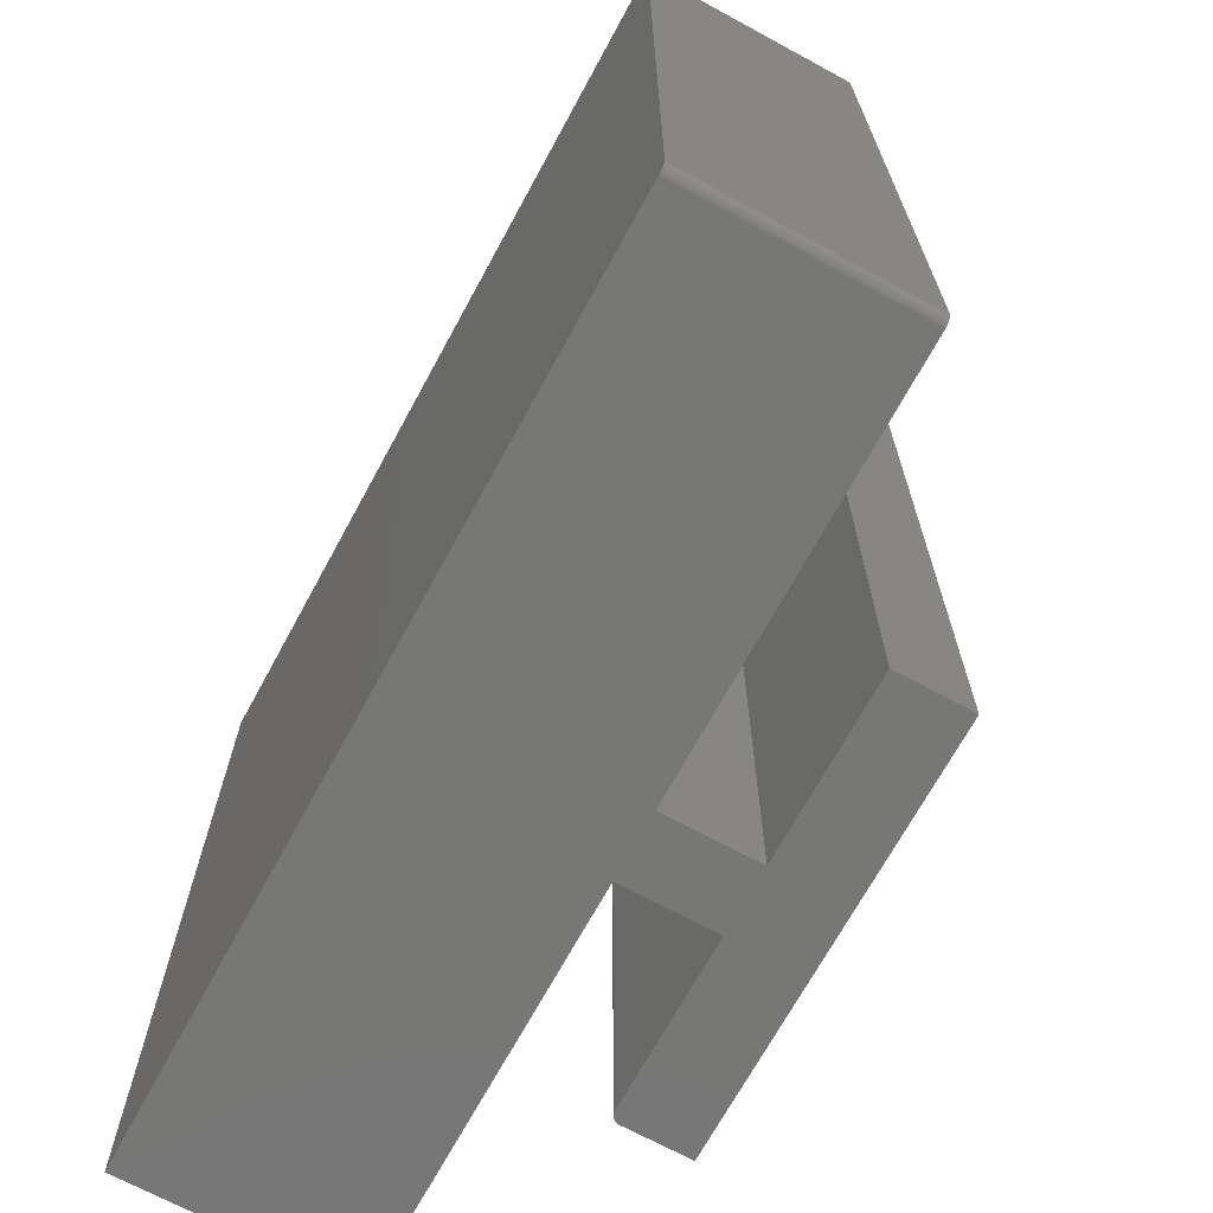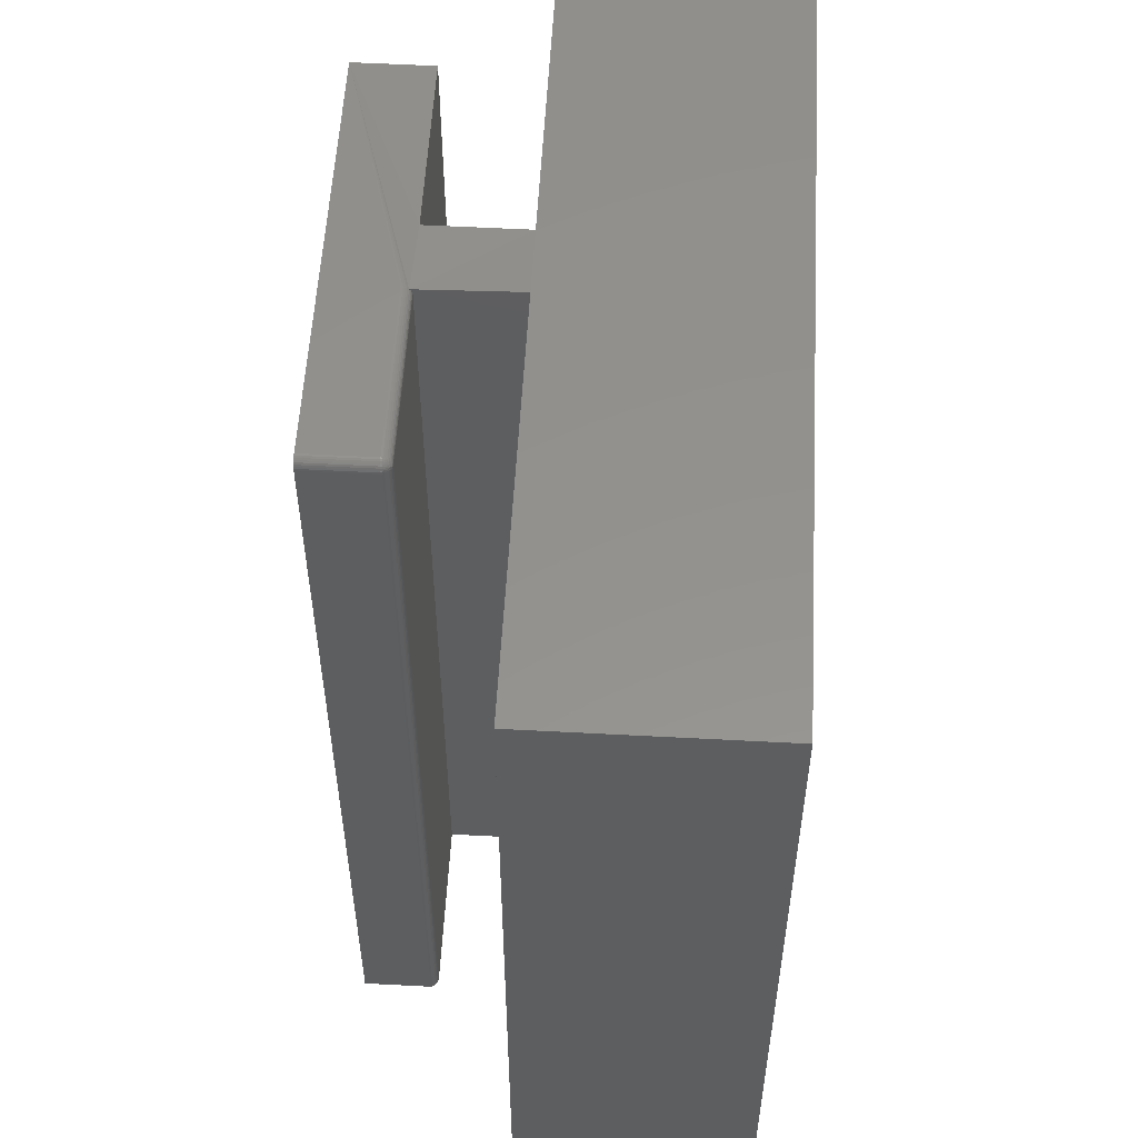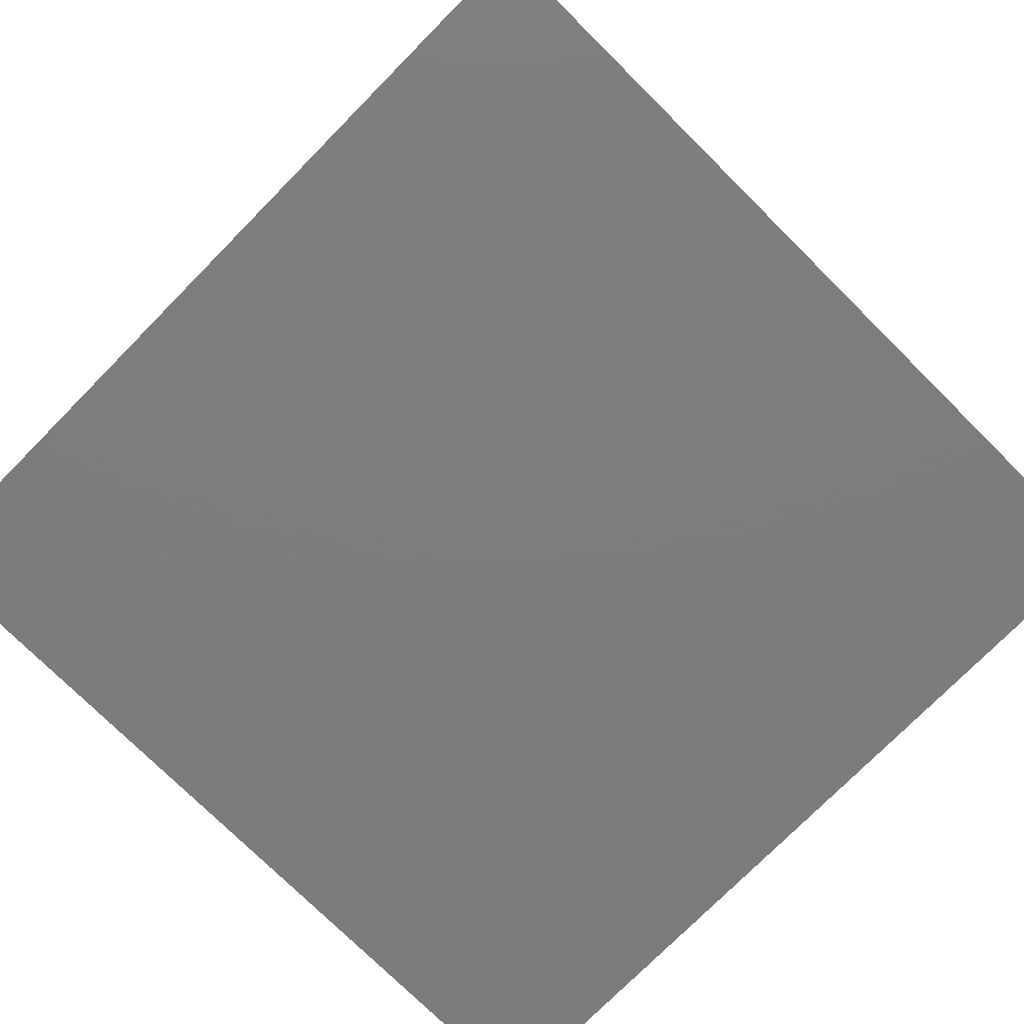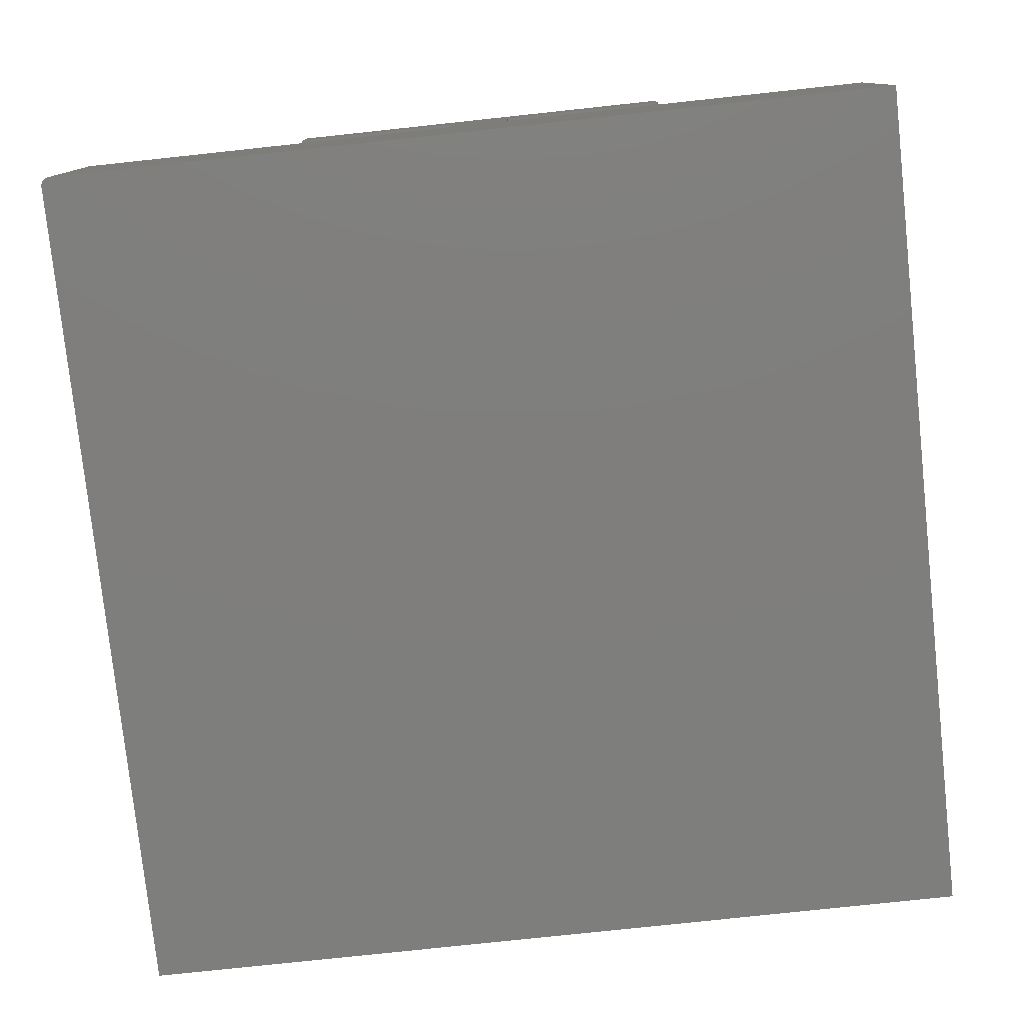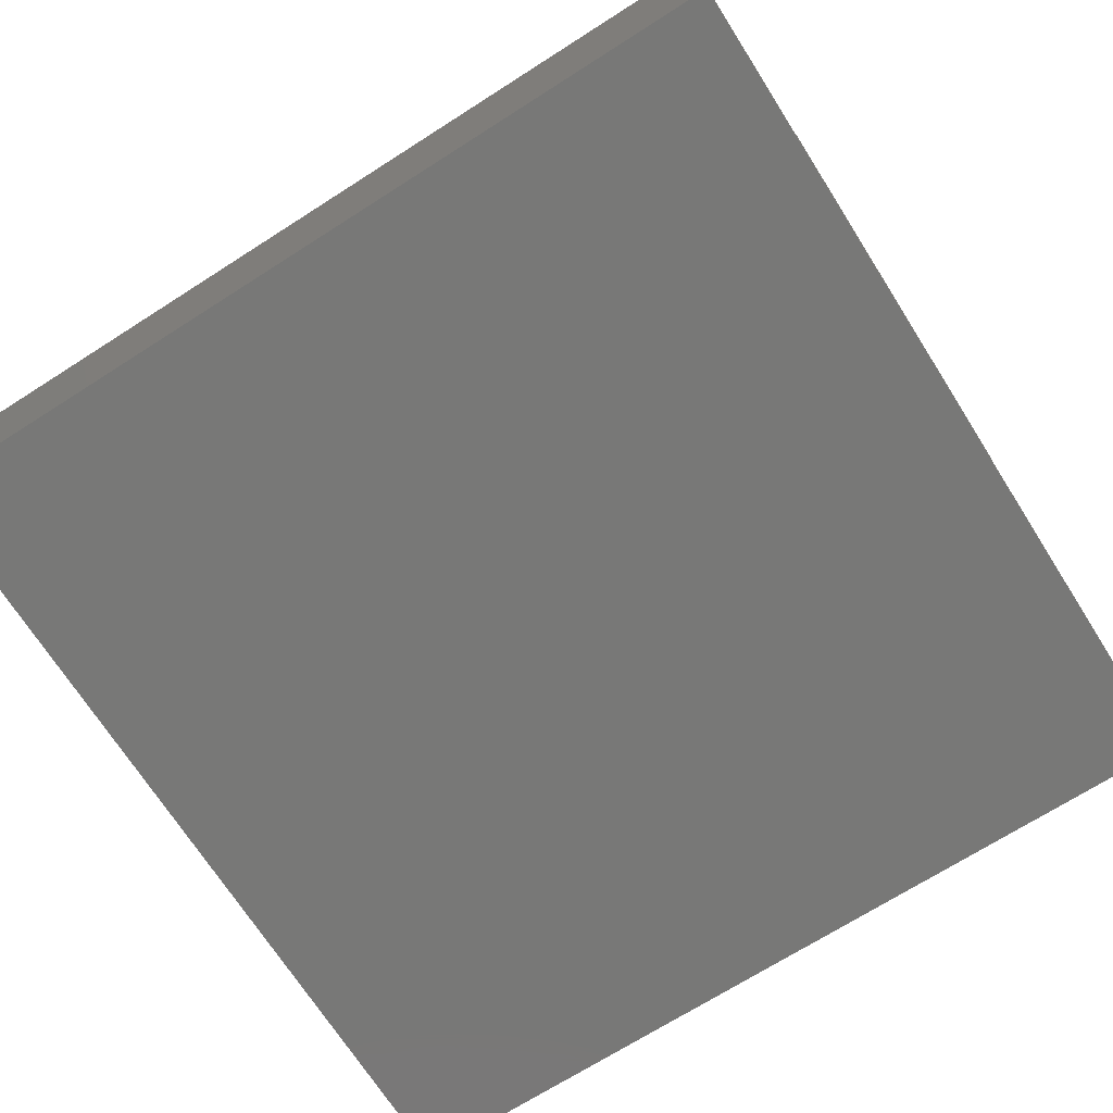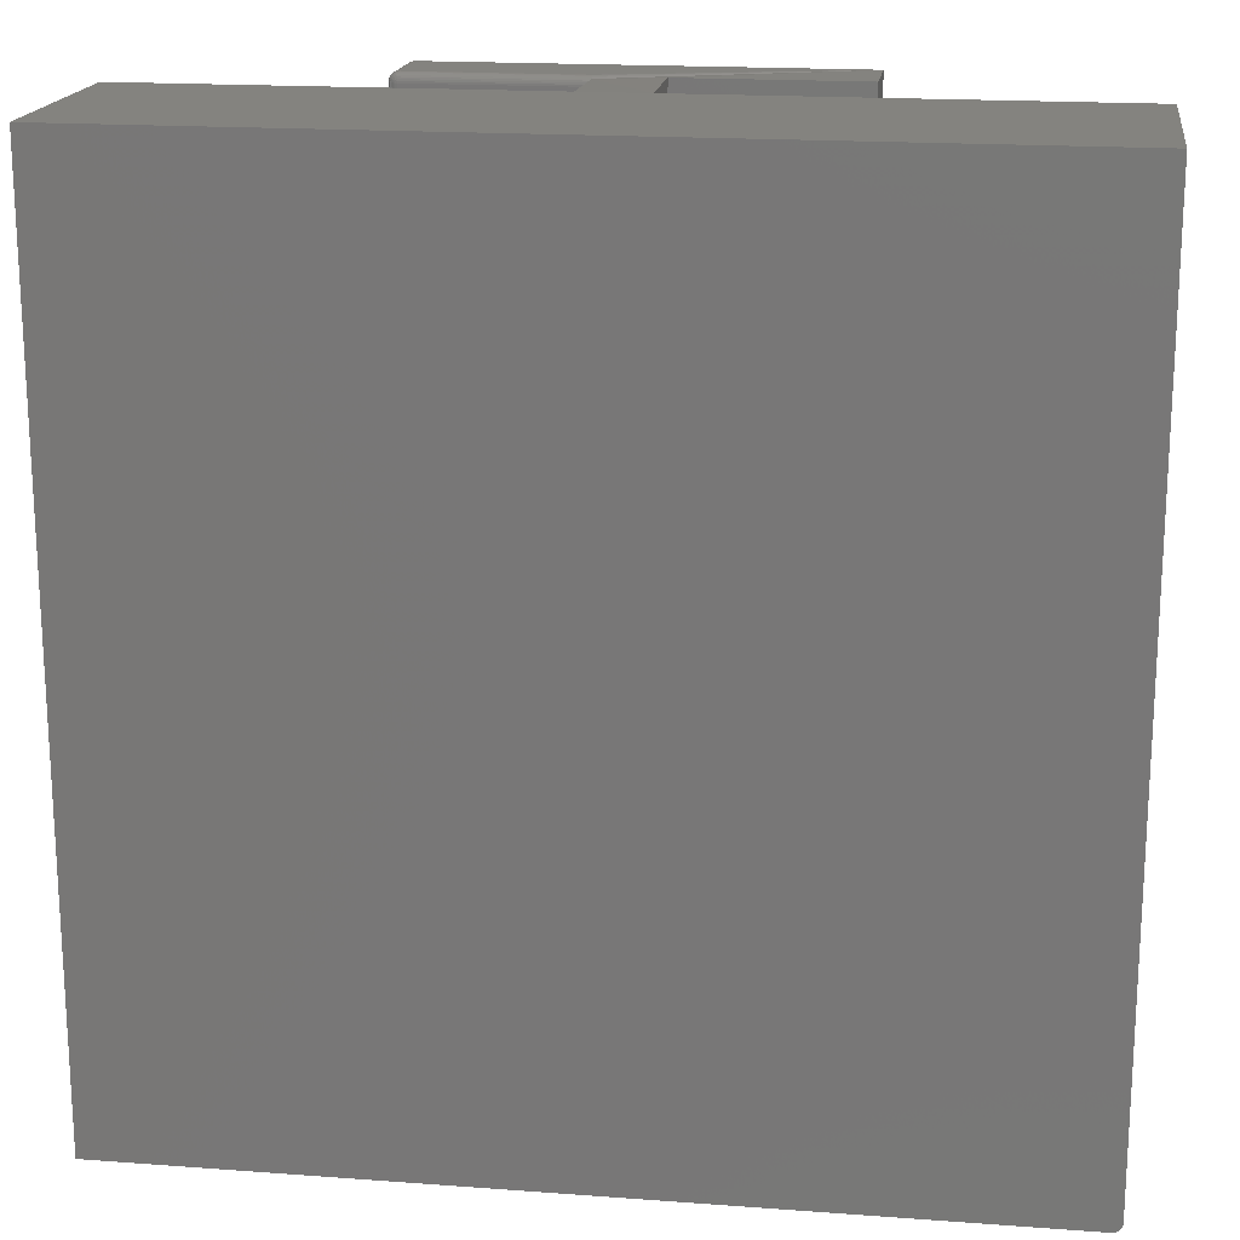
<metadata>
{"format":"stl","ext":"stl","renderer":"f3d","projection":"perspective","resolution":1024,"background":"white","views":[{"elev":-69.5,"azim":61.5,"up":"+Z"},{"elev":55.5,"azim":-86.8,"up":"+Z"},{"elev":-76.3,"azim":45.3,"up":"+Y"},{"elev":-78.2,"azim":-173.9,"up":"+Y"},{"elev":-70.7,"azim":-57.5,"up":"+Y"},{"elev":18.1,"azim":8.2,"up":"+Z"}]}
</metadata>
<code>
# stl→obj: 119 verts, 234 faces
v 0.1442 0.001974 0
v -0.1953 0.001974 0
v 0.1442 0.001974 0.75
v -0.1953 0.001974 0.75
v -0.005839 0.1441 0.7422
v -0.005839 0.08873 0.7422
v -0.005689 0.1441 0.7437
v -0.005689 0.08873 0.7437
v -0.005244 0.1441 0.7452
v -0.005244 0.08873 0.7452
v -0.004522 0.1441 0.7465
v -0.004522 0.08873 0.7465
v -0.003551 0.1441 0.7477
v -0.003551 0.08873 0.7477
v -0.002367 0.1441 0.7487
v -0.002367 0.08873 0.7487
v -0.001016 0.1441 0.7494
v -0.001016 0.08873 0.7494
v 0.0004495 0.1441 0.7498
v 0.0004495 0.08873 0.7498
v 0.001974 0.1441 0.75
v 0.001974 0.08873 0.75
v 0.3494 0.1441 0.75
v 0.1442 0.08873 0.75
v 0.1442 0.08721 0.7498
v 0.1442 0.08574 0.7494
v 0.1442 0.08439 0.7487
v 0.1442 0.08321 0.7477
v 0.1994 0.08092 0.75
v 0.3494 0.08092 0.75
v -0.1953 -0.1875 0.75
v 0.5547 -0.1875 0.75
v 0.5547 0.001974 0.75
v 0.1994 0.001974 0.75
v 0.001974 0.08092 0
v 0.1442 0.08092 0
v 0.001974 0.08092 0.7422
v 0.1442 0.08092 0.7422
v -0.005839 0.1441 0
v -0.005839 0.08873 0
v 0.3494 0.1441 0
v 0.3494 0.08092 0
v 0.1994 0.08092 0
v 0.0004495 0.08107 0
v -0.001016 0.08152 0
v -0.002367 0.08224 0
v -0.003551 0.08321 0
v -0.004522 0.08439 0
v -0.005244 0.08574 0
v -0.005689 0.08721 0
v -0.1953 -0.1875 0
v 0.1994 0.001974 0
v 0.5469 0.001974 0
v 0.5469 -0.1875 0
v 0.1442 0.08224 0.7465
v 0.1442 0.08152 0.7452
v 0.1442 0.08107 0.7437
v 0.0004495 0.08107 0.7422
v -0.001016 0.08152 0.7422
v -0.002367 0.08224 0.7422
v -0.003551 0.08321 0.7422
v -0.004522 0.08439 0.7422
v -0.005244 0.08574 0.7422
v -0.005689 0.08721 0.7422
v 0.001974 0.08107 0.7437
v 0.001974 0.08152 0.7452
v 0.001974 0.08224 0.7465
v 0.001974 0.08321 0.7477
v 0.001974 0.08439 0.7487
v 0.001974 0.08574 0.7494
v 0.001974 0.08721 0.7498
v 0.0004788 0.08721 0.7497
v 0.000896 0.08321 0.7476
v 0.0007064 0.08439 0.7486
v 0.0005656 0.08574 0.7493
v 0.0003127 0.08152 0.7447
v -0.0004377 0.08224 0.7458
v -0.0001404 0.08321 0.7473
v -0.0005122 0.08439 0.7482
v -0.0007885 0.08574 0.7489
v -0.0009586 0.08721 0.7493
v -0.0005122 0.08152 0.7438
v -0.001635 0.08224 0.7446
v -0.001095 0.08321 0.7468
v -0.001933 0.08321 0.7461
v -0.001635 0.08439 0.7476
v -0.00262 0.08439 0.7468
v -0.002036 0.08574 0.7482
v -0.00313 0.08574 0.7473
v -0.002283 0.08721 0.7486
v -0.003444 0.08721 0.7476
v -0.00262 0.08321 0.7453
v -0.003427 0.08439 0.7458
v -0.004028 0.08574 0.7462
v -0.004397 0.08721 0.7464
v -0.00313 0.08321 0.7443
v -0.004028 0.08439 0.7447
v -0.004695 0.08574 0.7449
v -0.005105 0.08721 0.7451
v -0.005541 0.08721 0.7437
v -0.005105 0.08574 0.7436
v -0.004397 0.08439 0.7435
v -0.003444 0.08321 0.7433
v 0.5547 0.001974 0.007812
v 0.5545 0.001974 0.006288
v 0.5534 0.001974 0.003472
v 0.5541 0.001974 0.004823
v 0.5524 0.001974 0.002288
v 0.5512 0.001974 0.001317
v 0.5499 0.001974 0.0005947
v 0.5484 0.001974 0.0001501
v 0.5547 -0.1875 0.007812
v 0.5512 -0.1875 0.001317
v 0.5484 -0.1875 0.0001501
v 0.5499 -0.1875 0.0005947
v 0.5524 -0.1875 0.002288
v 0.5534 -0.1875 0.003472
v 0.5541 -0.1875 0.004823
v 0.5545 -0.1875 0.006288
f 1 2 3
f 3 2 4
f 5 6 7
f 7 6 8
f 7 8 9
f 9 8 10
f 9 10 11
f 11 10 12
f 11 12 13
f 13 12 14
f 13 14 15
f 15 14 16
f 15 16 17
f 17 16 18
f 17 18 19
f 19 18 20
f 19 20 21
f 21 20 22
f 23 21 22
f 23 22 24
f 23 24 25
f 23 25 26
f 23 26 27
f 23 27 28
f 23 28 29
f 23 29 30
f 31 32 33
f 31 33 34
f 31 34 3
f 31 3 4
f 3 34 28
f 28 34 29
f 35 36 37
f 37 36 38
f 39 40 5
f 5 40 6
f 41 42 43
f 41 43 36
f 41 36 35
f 41 35 44
f 41 44 45
f 41 45 46
f 41 46 47
f 41 47 48
f 41 48 49
f 41 49 50
f 41 50 40
f 41 40 39
f 51 2 1
f 51 1 52
f 51 52 53
f 51 53 54
f 1 36 52
f 52 36 43
f 38 36 1
f 3 28 55
f 3 55 56
f 3 56 57
f 3 57 38
f 3 38 1
f 42 41 30
f 30 41 23
f 35 37 44
f 44 37 58
f 44 58 45
f 45 58 59
f 45 59 46
f 46 59 60
f 46 60 47
f 47 60 61
f 47 61 48
f 48 61 62
f 48 62 49
f 49 62 63
f 49 63 50
f 50 63 64
f 50 64 40
f 40 64 6
f 37 38 65
f 65 38 57
f 65 57 66
f 66 57 56
f 66 56 67
f 67 56 55
f 67 55 68
f 68 55 28
f 68 28 69
f 69 28 27
f 69 27 70
f 70 27 26
f 70 26 71
f 71 26 25
f 71 25 22
f 22 25 24
f 22 72 71
f 22 20 72
f 73 67 68
f 68 69 73
f 73 69 74
f 69 70 74
f 74 70 75
f 70 71 75
f 75 71 72
f 76 65 66
f 66 67 76
f 76 67 77
f 67 73 77
f 77 73 78
f 73 74 78
f 78 74 79
f 74 75 79
f 79 75 80
f 75 72 80
f 80 72 81
f 72 20 81
f 81 20 18
f 37 65 58
f 65 76 58
f 58 76 82
f 76 77 82
f 82 77 83
f 77 84 83
f 83 84 85
f 84 86 85
f 85 86 87
f 86 88 87
f 87 88 89
f 88 90 89
f 89 90 91
f 90 16 91
f 91 16 14
f 92 83 85
f 85 87 92
f 92 87 93
f 87 89 93
f 93 89 94
f 89 91 94
f 94 91 95
f 91 14 95
f 95 14 12
f 59 58 82
f 82 83 59
f 59 83 60
f 83 92 60
f 60 92 96
f 92 93 96
f 96 93 97
f 93 94 97
f 97 94 98
f 94 95 98
f 98 95 99
f 95 12 99
f 99 12 10
f 8 6 100
f 100 6 64
f 100 64 101
f 101 64 63
f 101 63 102
f 102 63 62
f 102 62 103
f 103 62 61
f 103 61 60
f 18 16 81
f 81 16 90
f 81 90 80
f 80 90 88
f 80 88 79
f 79 88 86
f 79 86 78
f 78 86 84
f 78 84 77
f 10 8 99
f 99 8 100
f 99 100 98
f 98 100 101
f 98 101 97
f 97 101 102
f 97 102 96
f 96 102 103
f 96 103 60
f 5 41 39
f 7 9 11
f 7 11 13
f 7 13 15
f 7 15 17
f 7 17 19
f 7 19 21
f 23 41 5
f 23 5 7
f 23 7 21
f 104 105 106
f 106 105 107
f 34 33 104
f 34 104 106
f 34 106 108
f 34 108 109
f 34 109 110
f 34 110 111
f 34 111 53
f 34 53 52
f 112 104 32
f 32 104 33
f 113 51 54
f 113 54 114
f 113 114 115
f 31 51 113
f 31 113 116
f 31 116 117
f 31 117 118
f 31 118 119
f 31 119 112
f 31 112 32
f 54 53 114
f 114 53 111
f 114 111 115
f 115 111 110
f 115 110 113
f 113 110 109
f 113 109 116
f 116 109 108
f 116 108 117
f 117 108 106
f 117 106 118
f 118 106 107
f 118 107 119
f 119 107 105
f 119 105 112
f 112 105 104
f 2 51 4
f 4 51 31
f 43 42 29
f 29 42 30
f 52 43 34
f 34 43 29

</code>
